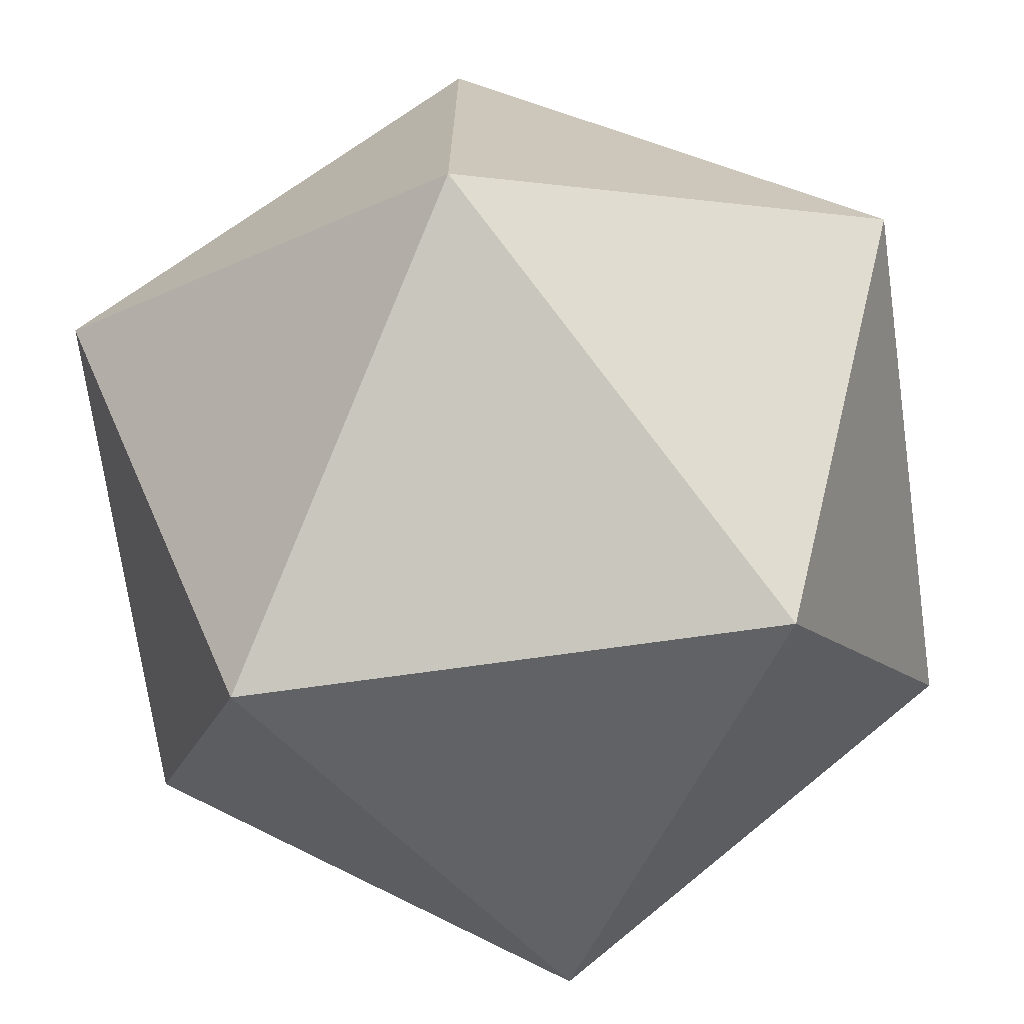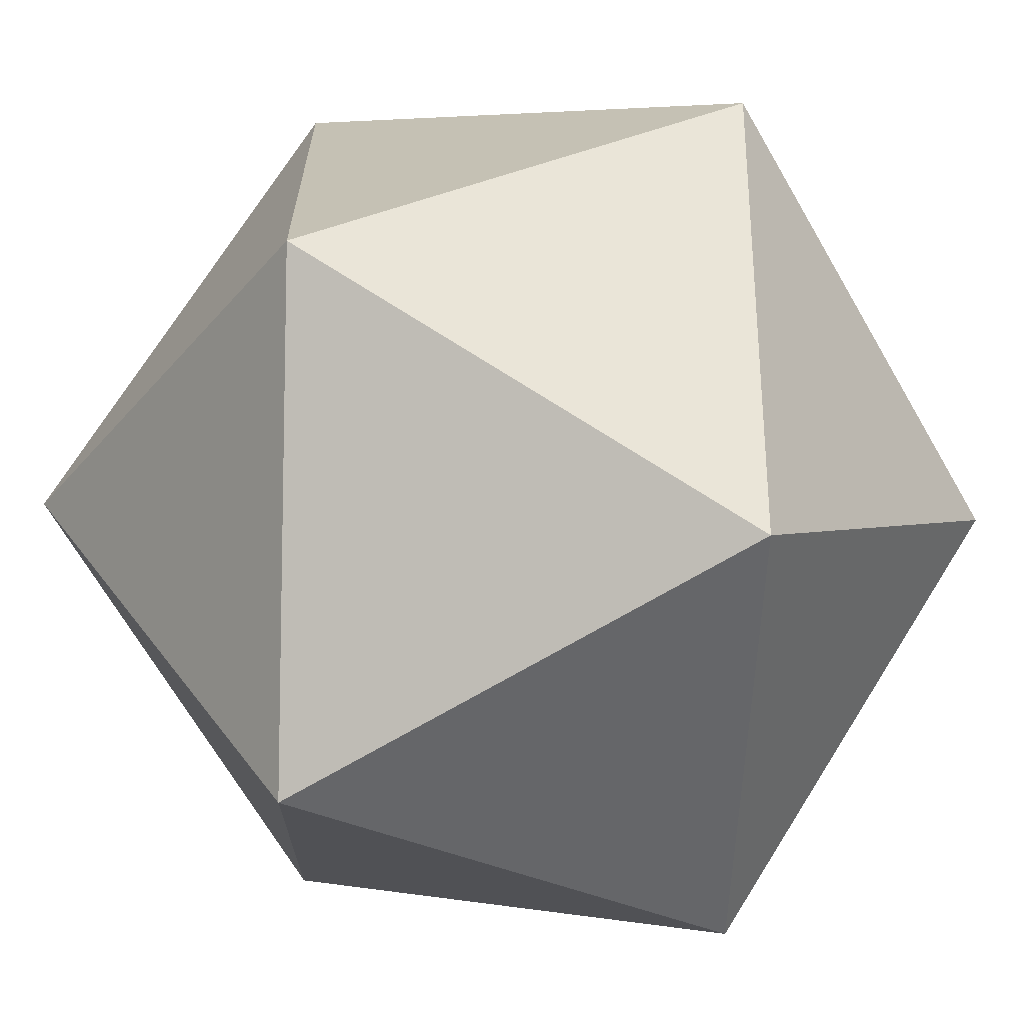
<metadata>
{"format":"obj","ext":"obj","renderer":"f3d","projection":"perspective","resolution":1024,"background":"white","views":[{"elev":-71.2,"azim":-172.0,"up":"+Y"},{"elev":-33.8,"azim":-123.5,"up":"+Z"}]}
</metadata>
<code>
g Platonic
v 0 64 103.6
v 0 -64 103.6
v 103.6 0 64
v 103.6 0 -64
v 0 64 -103.6
v 0 -64 -103.6
v -103.6 0 -64
v -103.6 0 64
v 64 103.6 0
v -64 103.6 0
v -64 -103.6 0
v 64 -103.6 0
v 42.67 103.6 0
v 21.33 103.6 0
v 0 103.6 0
v -21.33 103.6 0
v -42.67 103.6 0
v 10.67 70.59 86.3
v 21.33 77.18 69.04
v 32 83.78 51.78
v 42.67 90.37 34.52
v 53.33 96.96 17.26
v -10.67 70.59 86.3
v -21.33 77.18 69.04
v -32 83.78 51.78
v -42.67 90.37 34.52
v -53.33 96.96 17.26
v 96.96 17.26 53.33
v 90.37 34.52 42.67
v 83.78 51.78 32
v 77.18 69.04 21.33
v 70.59 86.3 10.67
v 17.26 53.33 96.96
v 34.52 42.67 90.37
v 51.78 32 83.78
v 69.04 21.33 77.18
v 86.3 10.67 70.59
v 96.96 17.26 -53.33
v 90.37 34.52 -42.67
v 83.78 51.78 -32
v 77.18 69.04 -21.33
v 70.59 86.3 -10.67
v 103.6 0 42.67
v 103.6 0 21.33
v 103.6 0 0
v 103.6 0 -21.33
v 103.6 0 -42.67
v 10.67 70.59 -86.3
v 21.33 77.18 -69.04
v 32 83.78 -51.78
v 42.67 90.37 -34.52
v 53.33 96.96 -17.26
v 86.3 10.67 -70.59
v 69.04 21.33 -77.18
v 51.78 32 -83.78
v 34.52 42.67 -90.37
v 17.26 53.33 -96.96
v -10.67 70.59 -86.3
v -21.33 77.18 -69.04
v -32 83.78 -51.78
v -42.67 90.37 -34.52
v -53.33 96.96 -17.26
v -96.96 17.26 -53.33
v -90.37 34.52 -42.67
v -83.78 51.78 -32
v -77.18 69.04 -21.33
v -70.59 86.3 -10.67
v -17.26 53.33 -96.96
v -34.52 42.67 -90.37
v -51.78 32 -83.78
v -69.04 21.33 -77.18
v -86.3 10.67 -70.59
v -96.96 17.26 53.33
v -90.37 34.52 42.67
v -83.78 51.78 32
v -77.18 69.04 21.33
v -70.59 86.3 10.67
v -103.6 0 -42.67
v -103.6 0 -21.33
v -103.6 0 0
v -103.6 0 21.33
v -103.6 0 42.67
v -17.26 53.33 96.96
v -34.52 42.67 90.37
v -51.78 32 83.78
v -69.04 21.33 77.18
v -86.3 10.67 70.59
v -42.67 -103.6 0
v -21.33 -103.6 0
v 0 -103.6 0
v 21.33 -103.6 0
v 42.67 -103.6 0
v -10.67 -70.59 86.3
v -21.33 -77.18 69.04
v -32 -83.78 51.78
v -42.67 -90.37 34.52
v -53.33 -96.96 17.26
v 10.67 -70.59 86.3
v 21.33 -77.18 69.04
v 32 -83.78 51.78
v 42.67 -90.37 34.52
v 53.33 -96.96 17.26
v 96.96 -17.26 53.33
v 90.37 -34.52 42.67
v 83.78 -51.78 32
v 77.18 -69.04 21.33
v 70.59 -86.3 10.67
v 17.26 -53.33 96.96
v 34.52 -42.67 90.37
v 51.78 -32 83.78
v 69.04 -21.33 77.18
v 86.3 -10.67 70.59
v 96.96 -17.26 -53.33
v 90.37 -34.52 -42.67
v 83.78 -51.78 -32
v 77.18 -69.04 -21.33
v 70.59 -86.3 -10.67
v 86.3 -10.67 -70.59
v 69.04 -21.33 -77.18
v 51.78 -32 -83.78
v 34.52 -42.67 -90.37
v 17.26 -53.33 -96.96
v 10.67 -70.59 -86.3
v 21.33 -77.18 -69.04
v 32 -83.78 -51.78
v 42.67 -90.37 -34.52
v 53.33 -96.96 -17.26
v -10.67 -70.59 -86.3
v -21.33 -77.18 -69.04
v -32 -83.78 -51.78
v -42.67 -90.37 -34.52
v -53.33 -96.96 -17.26
v -17.26 -53.33 -96.96
v -34.52 -42.67 -90.37
v -51.78 -32 -83.78
v -69.04 -21.33 -77.18
v -86.3 -10.67 -70.59
v -96.96 -17.26 -53.33
v -90.37 -34.52 -42.67
v -83.78 -51.78 -32
v -77.18 -69.04 -21.33
v -70.59 -86.3 -10.67
v -96.96 -17.26 53.33
v -90.37 -34.52 42.67
v -83.78 -51.78 32
v -77.18 -69.04 21.33
v -70.59 -86.3 10.67
v -17.26 -53.33 96.96
v -34.52 -42.67 90.37
v -51.78 -32 83.78
v -69.04 -21.33 77.18
v -86.3 -10.67 70.59
v 0 42.67 103.6
v 0 21.33 103.6
v 0 0 103.6
v 0 -21.33 103.6
v 0 -42.67 103.6
v 0 42.67 -103.6
v 0 21.33 -103.6
v 0 0 -103.6
v 0 -21.33 -103.6
v 0 -42.67 -103.6
v -32 96.96 17.26
v -10.67 96.96 17.26
v -21.33 90.37 34.52
v 10.67 96.96 17.26
v 0 90.37 34.52
v -10.67 83.78 51.78
v 32 96.96 17.26
v 21.33 90.37 34.52
v 10.67 83.78 51.78
v 0 77.18 69.04
v 59.93 79.7 27.93
v 66.52 62.44 38.59
v 49.26 73.11 45.18
v 73.11 45.18 49.26
v 55.85 55.85 55.85
v 38.59 66.52 62.44
v 79.7 27.93 59.93
v 62.44 38.59 66.52
v 45.18 49.26 73.11
v 27.93 59.93 79.7
v 77.18 69.04 0
v 83.78 51.78 -10.67
v 83.78 51.78 10.67
v 90.37 34.52 -21.33
v 90.37 34.52 0
v 90.37 34.52 21.33
v 96.96 17.26 -32
v 96.96 17.26 -10.67
v 96.96 17.26 10.67
v 96.96 17.26 32
v 59.93 79.7 -27.93
v 49.26 73.11 -45.18
v 66.52 62.44 -38.59
v 38.59 66.52 -62.44
v 55.85 55.85 -55.85
v 73.11 45.18 -49.26
v 27.93 59.93 -79.7
v 45.18 49.26 -73.11
v 62.44 38.59 -66.52
v 79.7 27.93 -59.93
v 32 96.96 -17.26
v 10.67 96.96 -17.26
v 21.33 90.37 -34.52
v -10.67 96.96 -17.26
v 0 90.37 -34.52
v 10.67 83.78 -51.78
v -32 96.96 -17.26
v -21.33 90.37 -34.52
v -10.67 83.78 -51.78
v 0 77.18 -69.04
v -27.93 59.93 -79.7
v -38.59 66.52 -62.44
v -45.18 49.26 -73.11
v -49.26 73.11 -45.18
v -55.85 55.85 -55.85
v -62.44 38.59 -66.52
v -59.93 79.7 -27.93
v -66.52 62.44 -38.59
v -73.11 45.18 -49.26
v -79.7 27.93 -59.93
v -96.96 17.26 -32
v -90.37 34.52 -21.33
v -96.96 17.26 -10.67
v -83.78 51.78 -10.67
v -90.37 34.52 0
v -96.96 17.26 10.67
v -77.18 69.04 0
v -83.78 51.78 10.67
v -90.37 34.52 21.33
v -96.96 17.26 32
v -59.93 79.7 27.93
v -49.26 73.11 45.18
v -66.52 62.44 38.59
v -38.59 66.52 62.44
v -55.85 55.85 55.85
v -73.11 45.18 49.26
v -27.93 59.93 79.7
v -45.18 49.26 73.11
v -62.44 38.59 66.52
v -79.7 27.93 59.93
v 32 -96.96 17.26
v 10.67 -96.96 17.26
v 21.33 -90.37 34.52
v -10.67 -96.96 17.26
v 0 -90.37 34.52
v 10.67 -83.78 51.78
v -32 -96.96 17.26
v -21.33 -90.37 34.52
v -10.67 -83.78 51.78
v 0 -77.18 69.04
v 79.7 -27.93 59.93
v 73.11 -45.18 49.26
v 62.44 -38.59 66.52
v 66.52 -62.44 38.59
v 55.85 -55.85 55.85
v 45.18 -49.26 73.11
v 59.93 -79.7 27.93
v 49.26 -73.11 45.18
v 38.59 -66.52 62.44
v 27.93 -59.93 79.7
v 96.96 -17.26 32
v 96.96 -17.26 10.67
v 90.37 -34.52 21.33
v 96.96 -17.26 -10.67
v 90.37 -34.52 0
v 83.78 -51.78 10.67
v 96.96 -17.26 -32
v 90.37 -34.52 -21.33
v 83.78 -51.78 -10.67
v 77.18 -69.04 0
v 79.7 -27.93 -59.93
v 62.44 -38.59 -66.52
v 73.11 -45.18 -49.26
v 45.18 -49.26 -73.11
v 55.85 -55.85 -55.85
v 66.52 -62.44 -38.59
v 27.93 -59.93 -79.7
v 38.59 -66.52 -62.44
v 49.26 -73.11 -45.18
v 59.93 -79.7 -27.93
v 0 -77.18 -69.04
v -10.67 -83.78 -51.78
v 10.67 -83.78 -51.78
v -21.33 -90.37 -34.52
v 0 -90.37 -34.52
v 21.33 -90.37 -34.52
v -32 -96.96 -17.26
v -10.67 -96.96 -17.26
v 10.67 -96.96 -17.26
v 32 -96.96 -17.26
v -27.93 -59.93 -79.7
v -45.18 -49.26 -73.11
v -38.59 -66.52 -62.44
v -62.44 -38.59 -66.52
v -55.85 -55.85 -55.85
v -49.26 -73.11 -45.18
v -79.7 -27.93 -59.93
v -73.11 -45.18 -49.26
v -66.52 -62.44 -38.59
v -59.93 -79.7 -27.93
v -96.96 -17.26 -32
v -96.96 -17.26 -10.67
v -90.37 -34.52 -21.33
v -96.96 -17.26 10.67
v -90.37 -34.52 0
v -83.78 -51.78 -10.67
v -96.96 -17.26 32
v -90.37 -34.52 21.33
v -83.78 -51.78 10.67
v -77.18 -69.04 0
v -79.7 -27.93 59.93
v -62.44 -38.59 66.52
v -73.11 -45.18 49.26
v -45.18 -49.26 73.11
v -55.85 -55.85 55.85
v -66.52 -62.44 38.59
v -27.93 -59.93 79.7
v -38.59 -66.52 62.44
v -49.26 -73.11 45.18
v -59.93 -79.7 27.93
v -17.26 -32 96.96
v -34.52 -21.33 90.37
v -17.26 -10.67 96.96
v -51.78 -10.67 83.78
v -34.52 0 90.37
v -17.26 10.67 96.96
v -69.04 0 77.18
v -51.78 10.67 83.78
v -34.52 21.33 90.37
v -17.26 32 96.96
v 69.04 0 77.18
v 51.78 -10.67 83.78
v 51.78 10.67 83.78
v 34.52 -21.33 90.37
v 34.52 0 90.37
v 34.52 21.33 90.37
v 17.26 -32 96.96
v 17.26 -10.67 96.96
v 17.26 10.67 96.96
v 17.26 32 96.96
v 17.26 32 -96.96
v 17.26 10.67 -96.96
v 34.52 21.33 -90.37
v 17.26 -10.67 -96.96
v 34.52 0 -90.37
v 51.78 10.67 -83.78
v 17.26 -32 -96.96
v 34.52 -21.33 -90.37
v 51.78 -10.67 -83.78
v 69.04 0 -77.18
v -17.26 32 -96.96
v -34.52 21.33 -90.37
v -17.26 10.67 -96.96
v -51.78 10.67 -83.78
v -34.52 0 -90.37
v -17.26 -10.67 -96.96
v -69.04 0 -77.18
v -51.78 -10.67 -83.78
v -34.52 -21.33 -90.37
v -17.26 -32 -96.96
f 27 17 10
f 163 16 17
f 17 27 163
f 26 163 27
f 164 15 16
f 16 163 164
f 165 164 163
f 163 26 165
f 25 165 26
f 166 14 15
f 15 164 166
f 167 166 164
f 164 165 167
f 168 167 165
f 165 25 168
f 24 168 25
f 169 13 14
f 14 166 169
f 170 169 166
f 166 167 170
f 171 170 167
f 167 168 171
f 172 171 168
f 168 24 172
f 23 172 24
f 22 9 13
f 13 169 22
f 21 22 169
f 169 170 21
f 20 21 170
f 170 171 20
f 19 20 171
f 171 172 19
f 18 19 172
f 172 23 18
f 1 18 23
f 22 32 9
f 173 31 32
f 32 22 173
f 21 173 22
f 174 30 31
f 31 173 174
f 175 174 173
f 173 21 175
f 20 175 21
f 176 29 30
f 30 174 176
f 177 176 174
f 174 175 177
f 178 177 175
f 175 20 178
f 19 178 20
f 179 28 29
f 29 176 179
f 180 179 176
f 176 177 180
f 181 180 177
f 177 178 181
f 182 181 178
f 178 19 182
f 18 182 19
f 37 3 28
f 28 179 37
f 36 37 179
f 179 180 36
f 35 36 180
f 180 181 35
f 34 35 181
f 181 182 34
f 33 34 182
f 182 18 33
f 1 33 18
f 32 42 9
f 183 41 42
f 42 32 183
f 31 183 32
f 184 40 41
f 41 183 184
f 185 184 183
f 183 31 185
f 30 185 31
f 186 39 40
f 40 184 186
f 187 186 184
f 184 185 187
f 188 187 185
f 185 30 188
f 29 188 30
f 189 38 39
f 39 186 189
f 190 189 186
f 186 187 190
f 191 190 187
f 187 188 191
f 192 191 188
f 188 29 192
f 28 192 29
f 47 4 38
f 38 189 47
f 46 47 189
f 189 190 46
f 45 46 190
f 190 191 45
f 44 45 191
f 191 192 44
f 43 44 192
f 192 28 43
f 3 43 28
f 42 52 9
f 193 51 52
f 52 42 193
f 41 193 42
f 194 50 51
f 51 193 194
f 195 194 193
f 193 41 195
f 40 195 41
f 196 49 50
f 50 194 196
f 197 196 194
f 194 195 197
f 198 197 195
f 195 40 198
f 39 198 40
f 199 48 49
f 49 196 199
f 200 199 196
f 196 197 200
f 201 200 197
f 197 198 201
f 202 201 198
f 198 39 202
f 38 202 39
f 57 5 48
f 48 199 57
f 56 57 199
f 199 200 56
f 55 56 200
f 200 201 55
f 54 55 201
f 201 202 54
f 53 54 202
f 202 38 53
f 4 53 38
f 52 13 9
f 203 14 13
f 13 52 203
f 51 203 52
f 204 15 14
f 14 203 204
f 205 204 203
f 203 51 205
f 50 205 51
f 206 16 15
f 15 204 206
f 207 206 204
f 204 205 207
f 208 207 205
f 205 50 208
f 49 208 50
f 209 17 16
f 16 206 209
f 210 209 206
f 206 207 210
f 211 210 207
f 207 208 211
f 212 211 208
f 208 49 212
f 48 212 49
f 62 10 17
f 17 209 62
f 61 62 209
f 209 210 61
f 60 61 210
f 210 211 60
f 59 60 211
f 211 212 59
f 58 59 212
f 212 48 58
f 5 58 48
f 68 58 5
f 213 59 58
f 58 68 213
f 69 213 68
f 214 60 59
f 59 213 214
f 215 214 213
f 213 69 215
f 70 215 69
f 216 61 60
f 60 214 216
f 217 216 214
f 214 215 217
f 218 217 215
f 215 70 218
f 71 218 70
f 219 62 61
f 61 216 219
f 220 219 216
f 216 217 220
f 221 220 217
f 217 218 221
f 222 221 218
f 218 71 222
f 72 222 71
f 67 10 62
f 62 219 67
f 66 67 219
f 219 220 66
f 65 66 220
f 220 221 65
f 64 65 221
f 221 222 64
f 63 64 222
f 222 72 63
f 7 63 72
f 78 63 7
f 223 64 63
f 63 78 223
f 79 223 78
f 224 65 64
f 64 223 224
f 225 224 223
f 223 79 225
f 80 225 79
f 226 66 65
f 65 224 226
f 227 226 224
f 224 225 227
f 228 227 225
f 225 80 228
f 81 228 80
f 229 67 66
f 66 226 229
f 230 229 226
f 226 227 230
f 231 230 227
f 227 228 231
f 232 231 228
f 228 81 232
f 82 232 81
f 77 10 67
f 67 229 77
f 76 77 229
f 229 230 76
f 75 76 230
f 230 231 75
f 74 75 231
f 231 232 74
f 73 74 232
f 232 82 73
f 8 73 82
f 77 27 10
f 233 26 27
f 27 77 233
f 76 233 77
f 234 25 26
f 26 233 234
f 235 234 233
f 233 76 235
f 75 235 76
f 236 24 25
f 25 234 236
f 237 236 234
f 234 235 237
f 238 237 235
f 235 75 238
f 74 238 75
f 239 23 24
f 24 236 239
f 240 239 236
f 236 237 240
f 241 240 237
f 237 238 241
f 242 241 238
f 238 74 242
f 73 242 74
f 83 1 23
f 23 239 83
f 84 83 239
f 239 240 84
f 85 84 240
f 240 241 85
f 86 85 241
f 241 242 86
f 87 86 242
f 242 73 87
f 8 87 73
f 102 92 12
f 243 91 92
f 92 102 243
f 101 243 102
f 244 90 91
f 91 243 244
f 245 244 243
f 243 101 245
f 100 245 101
f 246 89 90
f 90 244 246
f 247 246 244
f 244 245 247
f 248 247 245
f 245 100 248
f 99 248 100
f 249 88 89
f 89 246 249
f 250 249 246
f 246 247 250
f 251 250 247
f 247 248 251
f 252 251 248
f 248 99 252
f 98 252 99
f 97 11 88
f 88 249 97
f 96 97 249
f 249 250 96
f 95 96 250
f 250 251 95
f 94 95 251
f 251 252 94
f 93 94 252
f 252 98 93
f 2 93 98
f 112 103 3
f 253 104 103
f 103 112 253
f 111 253 112
f 254 105 104
f 104 253 254
f 255 254 253
f 253 111 255
f 110 255 111
f 256 106 105
f 105 254 256
f 257 256 254
f 254 255 257
f 258 257 255
f 255 110 258
f 109 258 110
f 259 107 106
f 106 256 259
f 260 259 256
f 256 257 260
f 261 260 257
f 257 258 261
f 262 261 258
f 258 109 262
f 108 262 109
f 102 12 107
f 107 259 102
f 101 102 259
f 259 260 101
f 100 101 260
f 260 261 100
f 99 100 261
f 261 262 99
f 98 99 262
f 262 108 98
f 2 98 108
f 103 43 3
f 263 44 43
f 43 103 263
f 104 263 103
f 264 45 44
f 44 263 264
f 265 264 263
f 263 104 265
f 105 265 104
f 266 46 45
f 45 264 266
f 267 266 264
f 264 265 267
f 268 267 265
f 265 105 268
f 106 268 105
f 269 47 46
f 46 266 269
f 270 269 266
f 266 267 270
f 271 270 267
f 267 268 271
f 272 271 268
f 268 106 272
f 107 272 106
f 113 4 47
f 47 269 113
f 114 113 269
f 269 270 114
f 115 114 270
f 270 271 115
f 116 115 271
f 271 272 116
f 117 116 272
f 272 107 117
f 12 117 107
f 113 118 4
f 273 119 118
f 118 113 273
f 114 273 113
f 274 120 119
f 119 273 274
f 275 274 273
f 273 114 275
f 115 275 114
f 276 121 120
f 120 274 276
f 277 276 274
f 274 275 277
f 278 277 275
f 275 115 278
f 116 278 115
f 279 122 121
f 121 276 279
f 280 279 276
f 276 277 280
f 281 280 277
f 277 278 281
f 282 281 278
f 278 116 282
f 117 282 116
f 123 6 122
f 122 279 123
f 124 123 279
f 279 280 124
f 125 124 280
f 280 281 125
f 126 125 281
f 281 282 126
f 127 126 282
f 282 117 127
f 12 127 117
f 123 128 6
f 283 129 128
f 128 123 283
f 124 283 123
f 284 130 129
f 129 283 284
f 285 284 283
f 283 124 285
f 125 285 124
f 286 131 130
f 130 284 286
f 287 286 284
f 284 285 287
f 288 287 285
f 285 125 288
f 126 288 125
f 289 132 131
f 131 286 289
f 290 289 286
f 286 287 290
f 291 290 287
f 287 288 291
f 292 291 288
f 288 126 292
f 127 292 126
f 88 11 132
f 132 289 88
f 89 88 289
f 289 290 89
f 90 89 290
f 290 291 90
f 91 90 291
f 291 292 91
f 92 91 292
f 292 127 92
f 12 92 127
f 128 133 6
f 293 134 133
f 133 128 293
f 129 293 128
f 294 135 134
f 134 293 294
f 295 294 293
f 293 129 295
f 130 295 129
f 296 136 135
f 135 294 296
f 297 296 294
f 294 295 297
f 298 297 295
f 295 130 298
f 131 298 130
f 299 137 136
f 136 296 299
f 300 299 296
f 296 297 300
f 301 300 297
f 297 298 301
f 302 301 298
f 298 131 302
f 132 302 131
f 138 7 137
f 137 299 138
f 139 138 299
f 299 300 139
f 140 139 300
f 300 301 140
f 141 140 301
f 301 302 141
f 142 141 302
f 302 132 142
f 11 142 132
f 138 78 7
f 303 79 78
f 78 138 303
f 139 303 138
f 304 80 79
f 79 303 304
f 305 304 303
f 303 139 305
f 140 305 139
f 306 81 80
f 80 304 306
f 307 306 304
f 304 305 307
f 308 307 305
f 305 140 308
f 141 308 140
f 309 82 81
f 81 306 309
f 310 309 306
f 306 307 310
f 311 310 307
f 307 308 311
f 312 311 308
f 308 141 312
f 142 312 141
f 143 8 82
f 82 309 143
f 144 143 309
f 309 310 144
f 145 144 310
f 310 311 145
f 146 145 311
f 311 312 146
f 147 146 312
f 312 142 147
f 11 147 142
f 143 152 8
f 313 151 152
f 152 143 313
f 144 313 143
f 314 150 151
f 151 313 314
f 315 314 313
f 313 144 315
f 145 315 144
f 316 149 150
f 150 314 316
f 317 316 314
f 314 315 317
f 318 317 315
f 315 145 318
f 146 318 145
f 319 148 149
f 149 316 319
f 320 319 316
f 316 317 320
f 321 320 317
f 317 318 321
f 322 321 318
f 318 146 322
f 147 322 146
f 93 2 148
f 148 319 93
f 94 93 319
f 319 320 94
f 95 94 320
f 320 321 95
f 96 95 321
f 321 322 96
f 97 96 322
f 322 147 97
f 11 97 147
f 157 148 2
f 323 149 148
f 148 157 323
f 156 323 157
f 324 150 149
f 149 323 324
f 325 324 323
f 323 156 325
f 155 325 156
f 326 151 150
f 150 324 326
f 327 326 324
f 324 325 327
f 328 327 325
f 325 155 328
f 154 328 155
f 329 152 151
f 151 326 329
f 330 329 326
f 326 327 330
f 331 330 327
f 327 328 331
f 332 331 328
f 328 154 332
f 153 332 154
f 87 8 152
f 152 329 87
f 86 87 329
f 329 330 86
f 85 86 330
f 330 331 85
f 84 85 331
f 331 332 84
f 83 84 332
f 332 153 83
f 1 83 153
f 37 112 3
f 333 111 112
f 112 37 333
f 36 333 37
f 334 110 111
f 111 333 334
f 335 334 333
f 333 36 335
f 35 335 36
f 336 109 110
f 110 334 336
f 337 336 334
f 334 335 337
f 338 337 335
f 335 35 338
f 34 338 35
f 339 108 109
f 109 336 339
f 340 339 336
f 336 337 340
f 341 340 337
f 337 338 341
f 342 341 338
f 338 34 342
f 33 342 34
f 157 2 108
f 108 339 157
f 156 157 339
f 339 340 156
f 155 156 340
f 340 341 155
f 154 155 341
f 341 342 154
f 153 154 342
f 342 33 153
f 1 153 33
f 57 158 5
f 343 159 158
f 158 57 343
f 56 343 57
f 344 160 159
f 159 343 344
f 345 344 343
f 343 56 345
f 55 345 56
f 346 161 160
f 160 344 346
f 347 346 344
f 344 345 347
f 348 347 345
f 345 55 348
f 54 348 55
f 349 162 161
f 161 346 349
f 350 349 346
f 346 347 350
f 351 350 347
f 347 348 351
f 352 351 348
f 348 54 352
f 53 352 54
f 122 6 162
f 162 349 122
f 121 122 349
f 349 350 121
f 120 121 350
f 350 351 120
f 119 120 351
f 351 352 119
f 118 119 352
f 352 53 118
f 4 118 53
f 158 68 5
f 353 69 68
f 68 158 353
f 159 353 158
f 354 70 69
f 69 353 354
f 355 354 353
f 353 159 355
f 160 355 159
f 356 71 70
f 70 354 356
f 357 356 354
f 354 355 357
f 358 357 355
f 355 160 358
f 161 358 160
f 359 72 71
f 71 356 359
f 360 359 356
f 356 357 360
f 361 360 357
f 357 358 361
f 362 361 358
f 358 161 362
f 162 362 161
f 137 7 72
f 72 359 137
f 136 137 359
f 359 360 136
f 135 136 360
f 360 361 135
f 134 135 361
f 361 362 134
f 133 134 362
f 362 162 133
f 6 133 162

</code>
